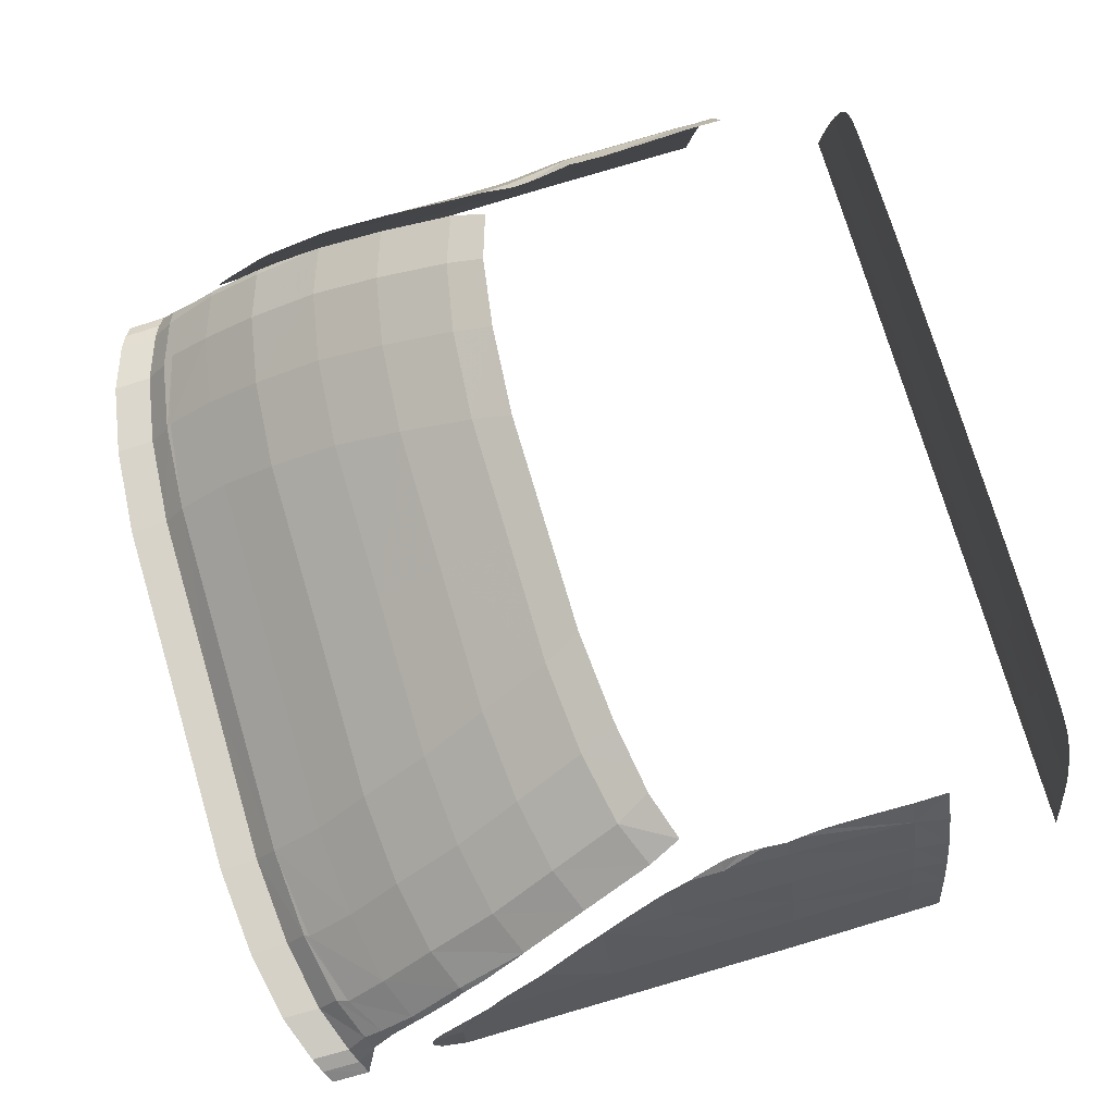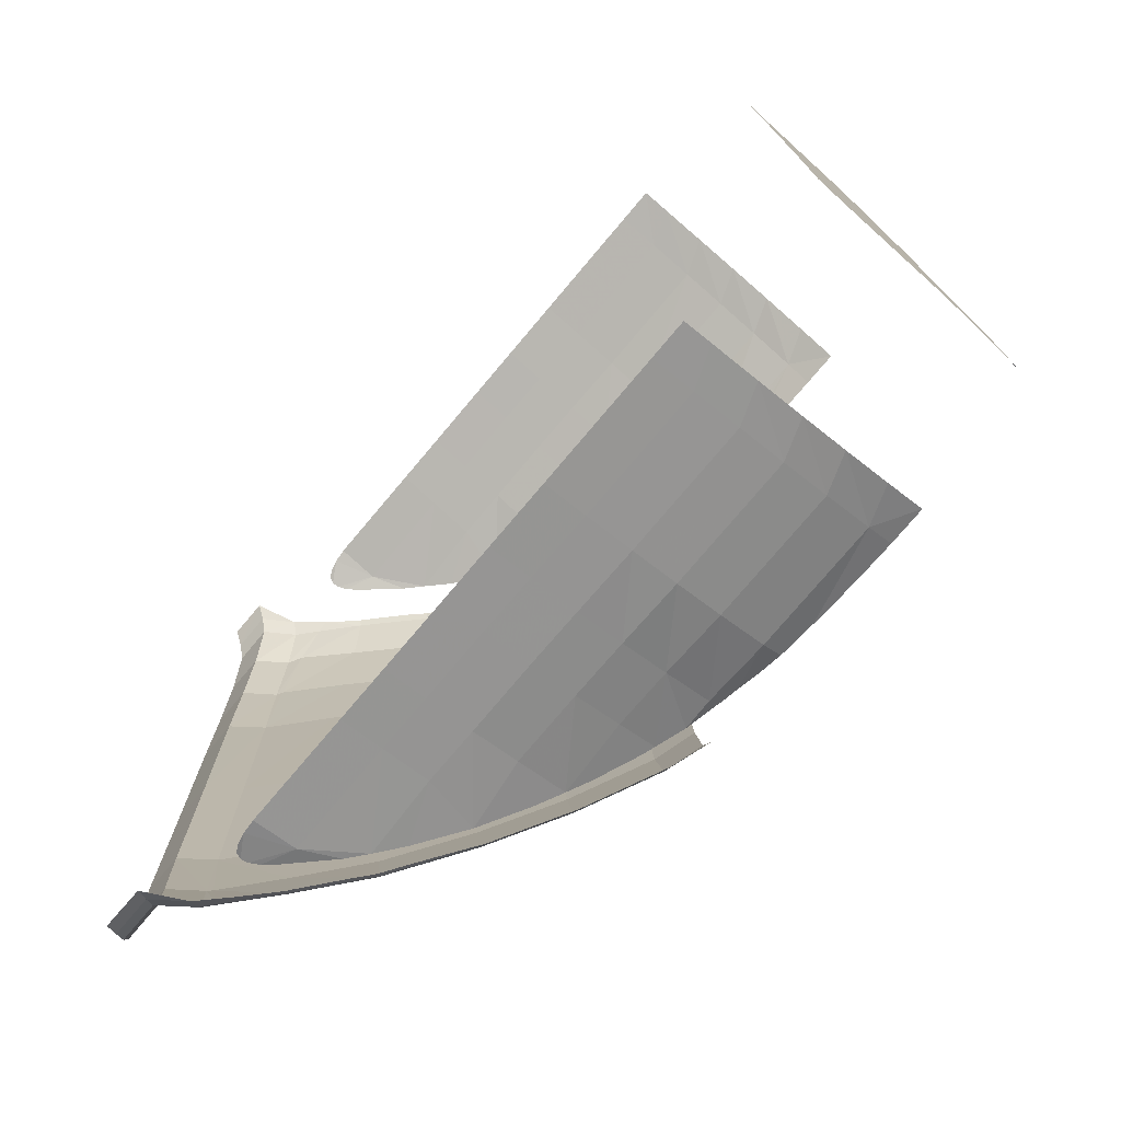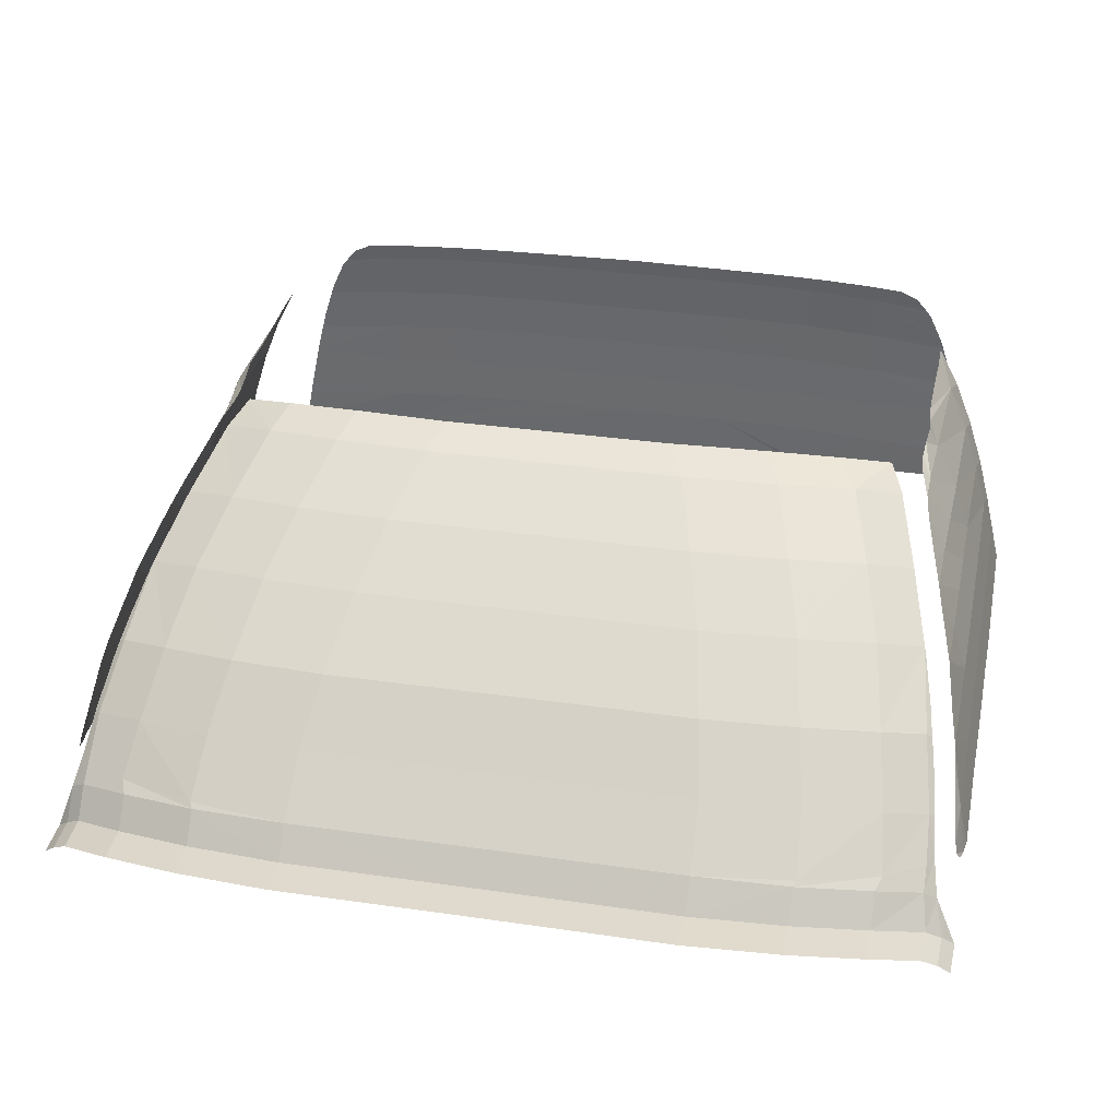
<metadata>
{"format":"obj","ext":"obj","renderer":"f3d","projection":"perspective","resolution":1024,"background":"white","views":[{"elev":76.0,"azim":163.4,"up":"+Z"},{"elev":-76.0,"azim":-129.4,"up":"+Y"},{"elev":32.2,"azim":101.5,"up":"+Z"}]}
</metadata>
<code>
g
v -1.689 -0.8755 0.8521
v -1.689 -0.8628 0.9072
v -1.616 -0.8564 0.9341
v -1.688 -0.8409 1
v -1.615 -0.8345 1.026
v -1.687 -0.817 1.091
v -1.614 -0.8097 1.117
v -1.686 -0.7881 1.182
v -1.613 -0.7791 1.207
v -1.685 -0.7514 1.273
v -1.612 -0.7399 1.299
v -1.369 -0.8559 0.9311
v -1.586 -0.8755 0.8508
v -1.37 -0.875 0.8481
v -1.368 -0.834 1.023
v -1.367 -0.8092 1.114
v -1.366 -0.7786 1.204
v -1.365 -0.7393 1.296
v -1.242 -0.8547 0.9282
v -1.354 -0.8748 0.8478
v -1.242 -0.8735 0.8464
v -1.241 -0.8328 1.02
v -1.24 -0.8037 1.111
v -1.239 -0.7663 1.201
v -1.238 -0.7236 1.293
v -1.227 -0.8734 0.8462
v -1.13 -0.832 1.018
v -1.131 -0.854 0.926
v -1.129 -0.803 1.109
v -1.128 -0.7655 1.199
v -1.127 -0.7304 1.274
v -1.179 -0.7207 1.295
v -1.111 -0.8724 0.8448
v -1.132 -0.8726 0.845
v -0.9901 -0.8303 1.017
v -0.9914 -0.8523 0.9251
v -0.9891 -0.8013 1.108
v -0.9871 -0.7653 1.205
v -1.026 -0.7546 1.228
v -0.9783 -0.8709 0.8431
v -0.9929 -0.8711 0.8433
v -0.8846 -0.829 1.016
v -0.8859 -0.8509 0.9239
v -0.8582 -0.7999 1.124
v -0.8589 -0.8696 0.8416
v -0.8875 -0.8698 0.842
v -0.6729 -0.8492 0.9229
v -0.733 -0.8277 1.021
v -0.7764 -0.8167 1.06
v -1.612 -0.7104 1.35
v -1.435 -0.7069 1.342
v -1.276 -0.7049 1.32
v -1.248 -0.7061 1.314
v -1.106 -0.7347 1.266
v -0.6996 -0.8329 0.991
v -0.6158 -0.8462 0.8962
v -1.365 -0.7116 1.335
v -0.6072 -0.8493 0.8792
v -0.6467 -0.8643 0.8412
v -0.6248 -0.8615 0.8461
v -0.6367 -0.8631 0.8434
v -0.6112 -0.8575 0.8541
v -1.617 -0.8755 0.8512
v -1.463 -0.7068 1.345
v -1.536 -0.7081 1.348
v -0.9423 -0.7763 1.18
v -0.6055 -0.8523 0.8653
v -1.684 -0.7103 1.352
v -1.39 -0.7093 1.338
v -1.318 -0.7071 1.328
v -1.238 -0.7073 1.311
v -0.643 -0.8411 0.9294
v -0.631 -0.8429 0.9163
v -0.6736 -0.8684 0.8396
v -0.6774 -0.8685 0.8394
v -1.951 -0.7032 1.238
v -1.944 -0.5472 1.328
v -1.95 -0.6965 1.253
v -1.946 -0.6753 1.299
v -1.952 -0.5478 1.236
v -1.952 -0.4025 1.246
v -1.944 -0.402 1.337
v -1.952 -0.2097 1.25
v -1.944 -0.2091 1.341
v -1.952 0.01147 1.25
v -1.944 0.01147 1.341
v -1.957 -0.5476 1.146
v -1.957 -0.7286 1.159
v -1.957 -0.4024 1.155
v -1.957 -0.2095 1.159
v -1.957 0.01147 1.159
v -1.962 -0.5476 1.054
v -1.961 -0.7525 1.063
v -1.961 -0.75 1.075
v -1.962 -0.4024 1.064
v -1.962 -0.2095 1.068
v -1.962 0.01147 1.068
v -1.966 -0.5477 0.963
v -1.965 -0.7706 0.9799
v -1.966 -0.4024 0.9725
v -1.966 -0.2096 0.9762
v -1.966 0.01147 0.9764
v -1.97 -0.7903 0.8808
v -1.97 -0.7749 0.8808
v -1.939 -0.1134 1.375
v -1.939 -0.2096 1.373
v -1.939 -0.3479 1.371
v -1.94 -0.4022 1.369
v -1.939 -0.6067 1.356
v -1.941 -0.6434 1.339
v -1.939 -0.02962 1.375
v -1.939 0.01038 1.376
v -1.939 -0.4495 1.367
v -1.939 -0.5421 1.362
v -1.939 -0.0656 1.375
v -1.939 -0.3101 1.372
v -1.939 -0.4762 1.366
v -1.945 -0.6647 1.312
v -1.953 -0.7094 1.219
v -1.958 -0.7365 1.128
v -1.963 -0.7583 1.037
v -1.967 -0.7775 0.945
v -1.971 -0.5476 0.8808
v -1.951 0.7105 1.238
v -1.95 0.7038 1.253
v -1.944 0.5545 1.328
v -1.946 0.6826 1.299
v -1.952 0.5551 1.236
v -1.944 0.4093 1.337
v -1.952 0.4098 1.246
v -1.944 0.2164 1.341
v -1.952 0.217 1.25
v -1.957 0.5549 1.146
v -1.957 0.7359 1.159
v -1.957 0.4097 1.155
v -1.957 0.2168 1.159
v -1.962 0.5549 1.054
v -1.961 0.7585 1.069
v -1.962 0.4097 1.064
v -1.962 0.2168 1.068
v -1.966 0.555 0.963
v -1.965 0.7788 0.975
v -1.966 0.4097 0.9725
v -1.966 0.2169 0.9762
v -1.97 0.7976 0.8808
v -1.97 0.7822 0.8808
v -1.971 0.4112 0.8808
v -1.971 0.3934 0.8808
v -1.939 0.1207 1.375
v -1.939 0.2169 1.373
v -1.939 0.3552 1.371
v -1.94 0.4095 1.369
v -1.941 0.6507 1.339
v -1.939 0.614 1.356
v -1.939 0.04711 1.375
v -1.939 0.4568 1.367
v -1.939 0.5494 1.362
v -1.939 0.07288 1.375
v -1.939 0.3174 1.372
v -1.939 0.4834 1.366
v -1.945 0.672 1.312
v -1.953 0.7167 1.219
v -1.958 0.7438 1.128
v -1.963 0.7655 1.037
v -1.967 0.7848 0.945
v -0.9649 0.7238 1.25
v -0.9278 0.6362 1.271
v -1.105 0.6841 1.328
v -1.068 0.5956 1.35
v -0.9001 0.4909 1.281
v -1.04 0.4503 1.359
v -0.885 0.3053 1.284
v -1.025 0.2647 1.363
v -0.8856 0.0111 1.284
v -1.025 0.0111 1.363
v -0.8335 0.7604 1.163
v -0.7962 0.6731 1.183
v -0.7684 0.5278 1.193
v -0.7532 0.3422 1.196
v -0.7537 0.0111 1.196
v -0.6935 0.7819 1.065
v -0.6589 0.6991 1.082
v -0.631 0.5538 1.091
v -0.6157 0.3682 1.095
v -0.6163 0.0111 1.095
v -0.5845 0.8022 0.9656
v -0.5498 0.7195 0.983
v -0.5217 0.5743 0.9922
v -0.5064 0.3887 0.9958
v -0.507 0.0111 0.9959
v -0.5897 0.8125 0.9583
v -0.5478 0.8187 0.9155
v -0.5155 0.8071 0.9043
v -0.4668 0.7311 0.9043
v -0.4241 0.582 0.9043
v -0.4011 0.3923 0.9024
v -0.4013 0.0111 0.9025
v -0.4355 0.8184 0.8137
v -0.4006 0.7222 0.8312
v -0.4772 0.8077 0.8703
v -0.4423 0.7212 0.8877
v -0.3724 0.577 0.8404
v -0.4141 0.576 0.897
v -0.357 0.3914 0.8439
v -0.3576 0.0111 0.8441
v -0.371 0.8455 0.7948
v -0.358 0.8162 0.813
v -0.4485 0.8477 0.7955
v -0.323 0.72 0.8304
v -0.2947 0.5748 0.8396
v -0.2792 0.3892 0.8432
v -0.2798 0.0111 0.8433
v -0.383 0.8697 0.7723
v -0.4608 0.8719 0.7735
v -1.101 0.1404 1.391
v -0.6986 0.792 1.058
v -0.6681 0.7994 1.028
v -1.17 0.6567 1.358
v -0.4901 0.8318 0.8521
v -0.5368 0.8203 0.9043
v -0.7413 0.7842 1.089
v -1.116 0.4147 1.387
v -0.5997 0.8113 0.9668
v -0.8179 0.7652 1.149
v -1.138 0.5596 1.376
v -1.13 0.5055 1.38
v -1.101 0.2272 1.391
v -1.101 0.01038 1.391
v -0.6378 0.8046 1.001
v -0.7518 0.7816 1.097
v -1.105 -0.6768 1.328
v -0.9278 -0.614 1.271
v -0.9649 -0.7165 1.25
v -1.068 -0.5733 1.35
v -0.9001 -0.4687 1.281
v -1.04 -0.4281 1.359
v -0.885 -0.2831 1.284
v -1.025 -0.2425 1.363
v -0.7962 -0.6508 1.183
v -0.8335 -0.7531 1.163
v -0.7684 -0.5056 1.193
v -0.7532 -0.32 1.196
v -0.6589 -0.6769 1.082
v -0.6935 -0.773 1.065
v -0.631 -0.5316 1.091
v -0.6157 -0.346 1.095
v -0.5498 -0.6973 0.983
v -0.5845 -0.7935 0.9656
v -0.5217 -0.5521 0.9922
v -0.5064 -0.3665 0.9958
v -0.5478 -0.8114 0.9155
v -0.5897 -0.8052 0.9583
v -0.4668 -0.7089 0.9043
v -0.5155 -0.7946 0.9043
v -0.4241 -0.5598 0.9043
v -0.4011 -0.3701 0.9024
v -0.4772 -0.7952 0.8703
v -0.4006 -0.7 0.8312
v -0.4355 -0.7962 0.8137
v -0.4423 -0.699 0.8877
v -0.3724 -0.5548 0.8404
v -0.4141 -0.5538 0.897
v -0.357 -0.3692 0.8439
v -0.4485 -0.8255 0.7955
v -0.358 -0.794 0.813
v -0.371 -0.8233 0.7948
v -0.323 -0.6978 0.8304
v -0.2947 -0.5526 0.8396
v -0.2792 -0.367 0.8432
v -0.4613 -0.8497 0.7741
v -0.383 -0.8475 0.7723
v -1.101 -0.1331 1.391
v -0.6681 -0.7921 1.028
v -0.6986 -0.7847 1.058
v -1.17 -0.6494 1.358
v -0.5368 -0.813 0.9043
v -0.4901 -0.8245 0.8521
v -0.7413 -0.7769 1.089
v -1.116 -0.4074 1.387
v -0.5997 -0.804 0.9668
v -0.8179 -0.7579 1.149
v -1.138 -0.5523 1.376
v -1.13 -0.4982 1.38
v -1.101 -0.2199 1.391
v -0.6378 -0.7974 1.001
v -0.7518 -0.7743 1.097
v -1.689 0.8701 0.9072
v -1.689 0.8828 0.8521
v -1.616 0.8645 0.9341
v -1.688 0.8482 1
v -1.615 0.8426 1.026
v -1.687 0.8243 1.091
v -1.614 0.8178 1.117
v -1.686 0.7954 1.182
v -1.613 0.7872 1.207
v -1.685 0.7587 1.273
v -1.612 0.748 1.299
v -1.369 0.864 0.9311
v -1.586 0.8827 0.8508
v -1.37 0.8823 0.8481
v -1.368 0.8421 1.023
v -1.367 0.8135 1.114
v -1.366 0.782 1.204
v -1.365 0.7373 1.296
v -1.242 0.8628 0.9282
v -1.354 0.8821 0.8478
v -1.242 0.8808 0.8464
v -1.241 0.8409 1.02
v -1.24 0.8118 1.111
v -1.239 0.7783 1.201
v -1.238 0.7318 1.293
v -1.227 0.8807 0.8462
v -1.131 0.8621 0.926
v -1.13 0.8402 1.018
v -1.129 0.8111 1.109
v -1.128 0.775 1.199
v -1.171 0.7305 1.292
v -1.238 0.7146 1.311
v -1.276 0.7122 1.32
v -1.132 0.8799 0.845
v -1.111 0.8797 0.8448
v -0.9914 0.8604 0.9251
v -0.9901 0.8385 1.017
v -0.9891 0.8094 1.108
v -0.9871 0.7726 1.205
v -1.026 0.7619 1.228
v -0.9929 0.8784 0.8433
v -0.9783 0.8782 0.8431
v -0.8859 0.859 0.9239
v -0.8846 0.8371 1.016
v -0.8565 0.8077 1.122
v -0.8875 0.8771 0.842
v -0.8589 0.8769 0.8416
v -0.6729 0.8573 0.9229
v -0.733 0.835 1.021
v -0.7764 0.824 1.06
v -1.612 0.7177 1.35
v -1.463 0.7141 1.345
v -1.318 0.7143 1.328
v -1.106 0.742 1.266
v -0.6996 0.8402 0.991
v -0.6158 0.8535 0.8962
v -1.39 0.7166 1.338
v -0.6072 0.8566 0.8792
v -0.6467 0.8716 0.8412
v -0.6367 0.8703 0.8434
v -0.6248 0.8688 0.8461
v -0.6112 0.8648 0.8541
v -1.617 0.8828 0.8512
v -1.536 0.7154 1.348
v -0.9423 0.7836 1.18
v -0.6055 0.8596 0.8653
v -1.684 0.7176 1.352
v -1.435 0.7142 1.342
v -1.365 0.7188 1.335
v -1.248 0.7134 1.314
v -1.179 0.728 1.295
v -1.127 0.7377 1.274
v -0.643 0.8484 0.9294
v -0.631 0.8502 0.9163
v -0.6736 0.8757 0.8396
v -0.6774 0.8758 0.8394
g
f 2 1 3
f 4 2 5
f 6 4 7
f 8 6 9
f 10 8 11
f 12 3 13
f 13 14 12
f 5 3 15
f 12 15 3
f 7 5 16
f 15 16 5
f 9 7 17
f 16 17 7
f 11 9 18
f 17 18 9
f 19 12 20
f 20 21 19
f 15 12 22
f 19 22 12
f 16 15 23
f 22 23 15
f 17 16 24
f 23 24 16
f 18 17 25
f 24 25 17
f 21 26 19
f 28 27 19
f 22 19 27
f 27 29 22
f 23 22 29
f 29 30 23
f 24 23 30
f 24 30 31
f 25 24 32
f 34 33 28
f 36 35 28
f 27 28 35
f 35 37 27
f 29 27 37
f 29 37 38
f 30 29 38
f 38 39 30
f 41 40 36
f 43 42 36
f 35 36 42
f 35 42 44
f 37 35 44
f 46 45 43
f 43 47 48
f 42 43 48
f 48 49 42
f 50 11 51
f 52 25 53
f 54 30 39
f 55 47 56
f 11 18 57
f 58 47 59
f 47 58 56
f 61 60 62
f 3 1 63
f 51 64 50
f 65 50 64
f 66 37 44
f 59 62 67
f 62 59 61
f 50 68 11
f 57 69 11
f 51 11 69
f 18 52 57
f 52 70 57
f 18 25 52
f 32 71 25
f 53 25 71
f 31 32 24
f 30 54 31
f 37 66 38
f 42 49 44
f 55 48 47
f 72 55 56
f 56 73 72
f 67 58 59
f 74 59 47
f 45 75 47
f 74 47 75
f 47 43 45
f 40 46 43
f 43 36 40
f 33 41 36
f 36 28 33
f 26 34 28
f 28 19 26
f 14 20 12
f 63 13 3
f 3 5 2
f 5 7 4
f 7 9 6
f 9 11 8
f 11 68 10
f 77 76 78
f 78 79 77
f 81 80 82
f 77 82 80
f 83 81 84
f 82 84 81
f 85 83 86
f 84 86 83
f 80 87 88
f 89 87 81
f 80 81 87
f 90 89 83
f 81 83 89
f 91 90 85
f 83 85 90
f 87 92 93
f 93 94 87
f 95 92 89
f 87 89 92
f 96 95 90
f 89 90 95
f 97 96 91
f 90 91 96
f 92 98 99
f 100 98 95
f 92 95 98
f 101 100 96
f 95 96 100
f 102 101 97
f 96 97 101
f 104 103 98
f 106 105 84
f 108 107 82
f 109 77 110
f 77 80 76
f 86 84 111
f 86 111 112
f 84 82 106
f 82 77 113
f 82 113 108
f 77 109 114
f 115 111 84
f 84 105 115
f 116 106 82
f 82 107 116
f 117 113 77
f 77 114 117
f 118 110 77
f 77 79 118
f 119 76 80
f 80 88 119
f 120 88 87
f 87 94 120
f 121 93 92
f 92 99 121
f 122 99 98
f 98 103 122
f 123 104 98
f 98 100 123
f 100 101 123
f 101 102 123
f 125 124 126
f 126 127 125
f 129 128 130
f 128 129 126
f 131 130 132
f 130 131 129
f 86 132 85
f 132 86 131
f 134 133 128
f 130 133 135
f 133 130 128
f 132 135 136
f 135 132 130
f 85 136 91
f 136 85 132
f 138 137 133
f 135 137 139
f 137 135 133
f 136 139 140
f 139 136 135
f 91 140 97
f 140 91 136
f 142 141 137
f 139 141 143
f 141 139 137
f 140 143 144
f 143 140 139
f 97 144 102
f 144 97 140
f 141 145 146
f 144 147 148
f 131 149 150
f 129 151 152
f 153 126 154
f 124 128 126
f 155 131 86
f 112 155 86
f 150 129 131
f 156 126 129
f 152 156 129
f 157 154 126
f 131 155 158
f 158 149 131
f 129 150 159
f 159 151 129
f 126 156 160
f 160 157 126
f 126 153 161
f 161 127 126
f 128 124 162
f 162 134 128
f 133 134 163
f 163 138 133
f 137 138 164
f 164 142 137
f 141 142 165
f 165 145 141
f 141 146 147
f 147 143 141
f 147 144 143
f 148 102 144
f 102 148 123
f 167 166 168
f 168 169 167
f 170 167 169
f 169 171 170
f 172 170 171
f 171 173 172
f 174 172 173
f 173 175 174
f 177 176 166
f 166 167 177
f 178 177 167
f 167 170 178
f 179 178 170
f 170 172 179
f 180 179 172
f 172 174 180
f 182 181 176
f 176 177 182
f 183 182 177
f 177 178 183
f 184 183 178
f 178 179 184
f 185 184 179
f 179 180 185
f 187 186 181
f 181 182 187
f 188 187 182
f 182 183 188
f 189 188 183
f 183 184 189
f 190 189 184
f 184 185 190
f 192 191 186
f 193 186 194
f 187 194 186
f 194 187 195
f 188 195 187
f 195 188 196
f 189 196 188
f 196 189 197
f 190 197 189
f 199 198 200
f 200 201 199
f 202 199 201
f 201 203 202
f 204 202 203
f 203 196 204
f 205 204 196
f 196 197 205
f 207 206 208
f 208 198 207
f 209 207 198
f 198 199 209
f 210 209 199
f 199 202 210
f 211 210 202
f 202 204 211
f 212 211 204
f 204 205 212
f 206 213 214
f 214 208 206
f 175 173 215
f 217 216 181
f 181 186 217
f 169 168 218
f 200 219 220
f 221 181 216
f 173 171 222
f 223 186 191
f 176 181 224
f 218 225 169
f 171 169 225
f 225 226 171
f 226 222 171
f 222 227 173
f 215 173 227
f 215 228 175
f 220 186 193
f 220 193 200
f 201 200 193
f 193 194 201
f 203 201 194
f 194 195 203
f 196 203 195
f 186 220 192
f 223 229 186
f 217 186 229
f 221 230 181
f 224 181 230
f 198 208 219
f 219 200 198
f 214 219 208
f 232 231 233
f 231 232 234
f 235 234 232
f 234 235 236
f 237 236 235
f 236 237 238
f 174 238 237
f 238 174 175
f 239 233 240
f 233 239 232
f 241 232 239
f 232 241 235
f 242 235 241
f 235 242 237
f 180 237 242
f 237 180 174
f 243 240 244
f 240 243 239
f 245 239 243
f 239 245 241
f 246 241 245
f 241 246 242
f 185 242 246
f 242 185 180
f 247 244 248
f 244 247 243
f 249 243 247
f 243 249 245
f 250 245 249
f 245 250 246
f 190 246 250
f 246 190 185
f 251 248 252
f 254 253 248
f 247 248 253
f 253 255 247
f 249 247 255
f 255 256 249
f 250 249 256
f 256 197 250
f 190 250 197
f 258 257 259
f 257 258 260
f 261 260 258
f 260 261 262
f 263 262 261
f 262 263 256
f 205 256 263
f 256 205 197
f 265 264 266
f 264 265 259
f 267 259 265
f 259 267 258
f 268 258 267
f 258 268 261
f 269 261 268
f 261 269 263
f 212 263 269
f 263 212 205
f 266 270 271
f 270 266 264
f 175 272 238
f 273 244 274
f 244 273 248
f 234 275 231
f 257 276 277
f 278 274 244
f 238 279 236
f 280 252 248
f 240 281 244
f 275 234 282
f 236 282 234
f 282 236 283
f 283 236 279
f 279 238 284
f 272 284 238
f 272 175 228
f 276 254 248
f 276 257 254
f 260 254 257
f 254 260 253
f 262 253 260
f 253 262 255
f 256 255 262
f 248 251 276
f 280 248 285
f 273 285 248
f 278 244 286
f 281 286 244
f 259 277 264
f 277 259 257
f 270 264 277
f 288 287 289
f 287 290 291
f 290 292 293
f 292 294 295
f 294 296 297
f 289 298 299
f 300 299 298
f 289 291 301
f 301 298 289
f 291 293 302
f 302 301 291
f 293 295 303
f 303 302 293
f 295 297 304
f 304 303 295
f 298 305 306
f 307 306 305
f 298 301 308
f 308 305 298
f 301 302 309
f 309 308 301
f 302 303 310
f 310 309 302
f 303 304 311
f 311 310 303
f 312 307 305
f 314 313 305
f 305 308 314
f 315 314 308
f 308 309 315
f 316 315 309
f 309 310 316
f 311 317 310
f 316 310 317
f 319 318 311
f 317 311 318
f 321 320 313
f 323 322 313
f 313 314 323
f 324 323 314
f 314 315 324
f 324 315 325
f 315 316 325
f 326 325 316
f 328 327 322
f 330 329 322
f 322 323 330
f 330 323 331
f 323 324 331
f 333 332 329
f 334 329 335
f 329 330 335
f 336 335 330
f 297 337 338
f 319 311 339
f 316 340 326
f 334 341 342
f 304 297 343
f 334 344 345
f 344 334 342
f 347 346 348
f 288 289 349
f 338 337 350
f 324 351 331
f 348 345 352
f 345 348 346
f 353 337 297
f 338 354 297
f 343 297 354
f 343 355 304
f 339 304 355
f 318 319 356
f 318 357 317
f 317 358 316
f 340 316 358
f 351 324 325
f 336 330 331
f 335 341 334
f 341 359 342
f 360 342 359
f 344 352 345
f 345 361 334
f 361 362 334
f 333 334 362
f 329 334 333
f 332 328 329
f 322 329 328
f 327 321 322
f 313 322 321
f 320 312 313
f 305 313 312
f 306 300 298
f 299 349 289
f 291 289 287
f 293 291 290
f 295 293 292
f 297 295 294
f 353 297 296
f 339 311 304

</code>
